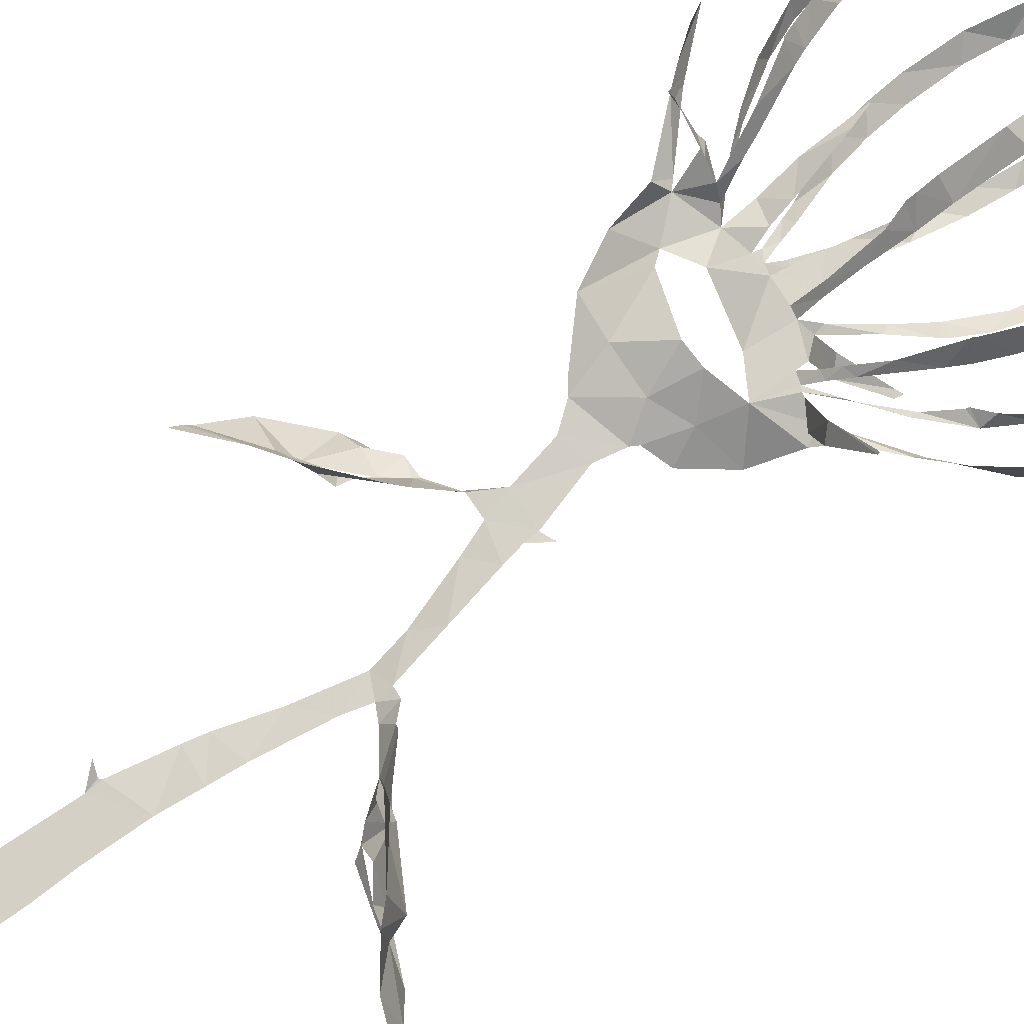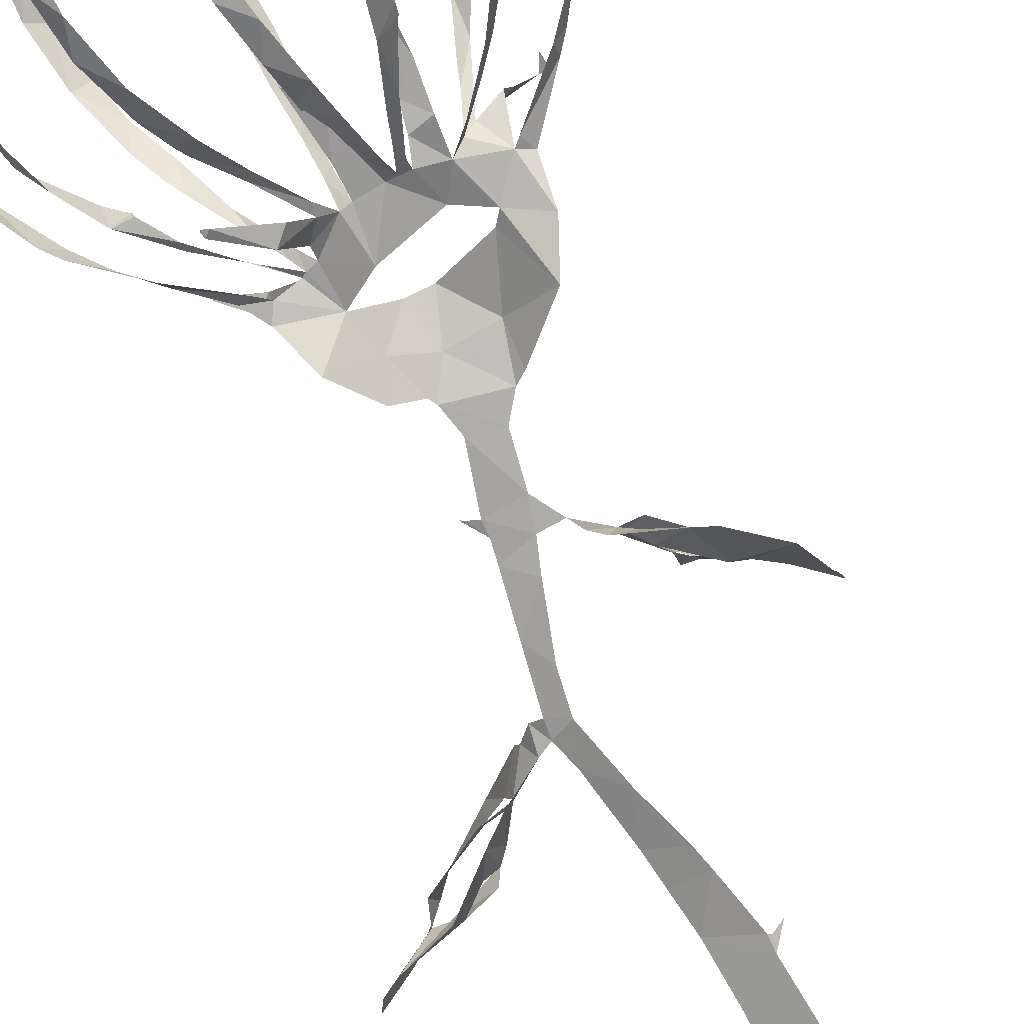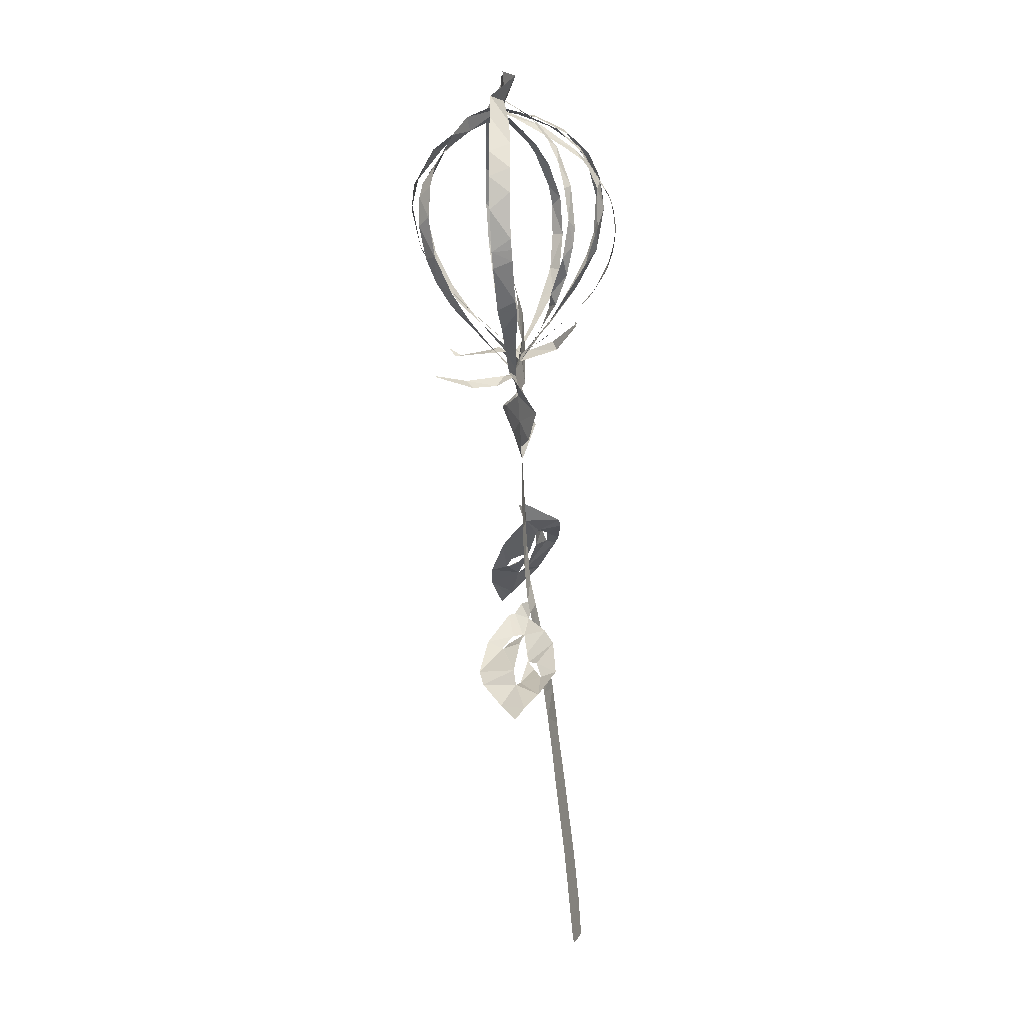
<metadata>
{"format":"obj","ext":"obj","renderer":"f3d","projection":"perspective","resolution":1024,"background":"white","views":[{"elev":78.0,"azim":53.4,"up":"+Z"},{"elev":-73.1,"azim":-153.1,"up":"+Z"},{"elev":3.1,"azim":94.7,"up":"+Y"}]}
</metadata>
<code>
v -16.28 8.638 4.848
v -15.95 7.633 4.713
v -13.89 3.435 3.871
v -12.73 1.788 3.28
v -11.81 0.6793 3.037
v -8.822 -2.758 2.346
v -8.524 -5.569 0.4499
v -7.12 -8.546 -0.8078
v -3.623 -11.78 0.1793
v -2.82 -12.35 0.388
v -1.606 -13.93 0.2042
v -0.9534 -17.34 -0.05753
v -3.06 -19.24 -3.718
v -3.961 -19.94 -3.863
v -7.763 -21.56 -3.391
v -8.849 -22.2 -2.997
v -11.6 -25.34 -0.8215
v -12.33 -28.32 2.265
v -12.5 -28.74 2.797
v -12.66 -29.4 3.42
v -12.62 -29.43 3.529
v -12.6 -29.43 3.566
v -9.437 -26.93 4.423
v -7.141 -25.28 4.204
v -4.12 -22.37 2.708
v -3.446 -21.55 2.134
v -2.062 -19.28 -0.1017
v -0.3839 -19.33 -0.1722
v 0.3522 -21.39 -0.3841
v 1.696 -25.63 -0.8629
v 2.117 -28.28 -1.483
v 0.9539 -32.54 -2.335
v -0.3682 -36.36 -3.002
v -0.7505 -37.83 -3.205
v -1.705 -41.99 -3.643
v -1.896 -42.14 -3.622
v -2.741 -41.81 -3.144
v -2.748 -41.82 -3.139
v -1.668 -43.11 -3.763
v -2.056 -47.81 -4.372
v -2.14 -49.26 -4.552
v -2.457 -53.86 -5.118
v -2.603 -55.76 -5.353
v -2.677 -57.87 -5.597
v -2.668 -62.08 -6.039
v -2.269 -65.89 -6.341
v -1.829 -66.27 -6.281
v 0.6973 -66.39 -5.716
v 0.9459 -65.94 -5.626
v 1.029 -64.07 -5.431
v 0.8594 -59.7 -4.989
v 0.8078 -56.25 -4.632
v 0.9886 -52.66 -4.194
v 1.196 -48.39 -3.679
v 1.202 -45.37 -3.337
v 1.447 -41.01 -2.804
v 1.835 -38.14 -2.405
v 2.149 -35.75 -2.081
v 3.06 -30.85 -1.363
v 3.644 -29.01 -0.9963
v 4.636 -29.53 -0.9034
v 7.019 -30.57 -2.809
v 8.651 -31.69 -3.787
v 11.83 -34.36 -4.261
v 15.75 -36.14 -2.698
v 17.31 -37.33 -1.386
v 17.95 -38.32 -0.6027
v 17.9 -38.35 -0.4497
v 15.58 -37.39 1.16
v 13.28 -35.57 3.222
v 12.16 -34.39 3.727
v 8.691 -31.65 3.149
v 5.739 -29.05 1.131
v 5.368 -28.95 0.5215
v 4.413 -27.97 -0.06218
v 3.537 -27.85 -0.71
v 3.518 -27.8 -0.7096
v 2.788 -23.93 -0.2844
v 2.021 -20 -0.03257
v 1.753 -18.52 0.0004135
v 2.678 -17.27 0.3437
v 2.713 -17.15 0.3636
v 2.562 -17.24 0.2964
v 1.715 -17.53 0.03052
v 0.5421 -13.42 0.1266
v 0.9689 -11.44 0.2176
v 1.255 -10.92 0.181
v 3.014 -10.17 -0.7627
v 5.012 -7.25 -1.714
v 6.298 -4.319 0.1248
v 7.391 -2.849 1.035
v 9.943 -0.6463 1.197
v 11.94 1.27 1.358
v 13.63 3.279 1.701
v 16.06 7.387 1.928
v 16.61 9.016 2.032
v 17.23 13.24 2.171
v 16.79 16.65 2.31
v 15.87 19.32 2.386
v 13.36 23.13 2.511
v 10.31 25.79 2.72
v 8.519 28.17 0.2375
v 6.588 28.99 1.786
v 3.704 29.35 1.941
v 1.6 29.56 2.144
v -1.377 29.98 2.632
v -4.94 30.01 2.769
v -7.105 27.21 4.837
v -10.99 24.93 5.296
v -14.05 21.61 5.584
v -16 17.6 5.707
v -16.77 12.95 5.448
v -7.942 -2.106 1.576
v -8.62 0.414 3.554
v -9.034 0.1259 4.34
v -10.71 -0.544 8.083
v -10.51 0.2587 9.389
v -10.46 0.2169 9.42
v -10.05 -0.6452 8.745
v -7.762 -0.3643 4.755
v -6.8 -0.2233 2.536
v -8.128 3.052 5.529
v -9.558 5.719 7.672
v -9.651 5.742 7.659
v -14.82 4.923 2.52
v -11.87 1.553 1.968
v -8.434 -1.648 1.631
v -5.114 -1.109 0.9774
v -5.406 1.339 0.4397
v -5.731 4.251 0.9572
v -5.652 8.515 2.045
v -5.584 8.509 2.088
v -5.128 7.018 2.04
v -4.151 2.711 0.952
v -3.81 0.9803 0.5105
v -3.284 -0.5541 0.309
v -3.319 0.2055 -0.466
v -4.247 2.321 -2.018
v -4.723 3.48 -2.844
v -6.551 7.026 -4.738
v -11 6.255 -2.291
v -9.237 3.51 -0.9604
v -6.59 0.3265 0.6635
v -1.865 -0.4561 0.01536
v -1.27 2.513 0.1015
v -0.9287 3.929 0.2034
v 0.33 8.182 1.399
v 0.4817 8.27 1.47
v 0.5585 8.252 1.47
v 0.7022 7.89 1.275
v 0.6089 5.785 0.7342
v 0.02401 1.405 0.2555
v 0.009647 -0.6265 0.2596
v 0.4109 1.168 2.551
v 0.7035 4.138 5.917
v 0.4184 5.469 7.216
v 0.3686 5.508 7.217
v -1.003 5.44 -7.048
v -1.48 3.899 -5.486
v -1.761 1.406 -2.526
v 1.76 -0.3727 -0.6968
v 2.741 0.5292 -3.325
v 5.651 2.368 -6.096
v 6.066 2.5 -5.952
v 6.1 2.489 -5.923
v 6.148 2.408 -5.911
v 6.042 2.005 -6.024
v 3.67 -0.3462 -3.883
v 2.821 -1.635 0.232
v 2.893 -2.542 0.716
v 3.698 -1.713 1.578
v 4.381 -0.8639 2.428
v 5.935 0.965 4.212
v 7.637 3.927 6.965
v 4.957 5.499 -4.961
v 3.453 3.051 -3.297
v 3.983 -2.993 0.8969
v 4.402 -3.209 1.763
v 6.563 -3.783 5.632
v 9.628 -3.346 8.553
v 9.703 -3.38 8.548
v 9.732 -3.472 8.482
v 7.36 -4.553 4.899
v 6.055 -4.336 2.473
v 5.669 -3.261 0.434
v 6.414 -2.647 0.3491
v 10.18 0.1045 0.01743
v 13.49 3.085 -0.2921
v 13.52 3.11 -0.3546
v 8.956 4.002 -3.382
v 7.818 1.796 -2.446
v 5.896 -0.6398 -0.8157
v -7.443 -21.87 -2.108
v -7.393 -21.86 -2.06
v -5.694 -20.43 -1.618
v -4.216 -20.47 -1.369
v -4.251 -20.46 -1.449
v -5.269 -20.81 -2.235
v -7.475 -21.86 -2.15
v -6.684 -24.84 2.404
v -6.638 -24.81 2.441
v -5.998 -23.92 1.85
v -5.857 -23.17 -0.1554
v -5.9 -23.21 -0.1461
v -5.904 -23.26 -0.1186
v -5.827 -24.41 1.288
v -6.72 -24.86 2.354
v 9.073 -32.3 1.551
v 9.053 -32.27 1.606
v 7.376 -31.17 0.5765
v 6.844 -31.08 -0.4406
v 6.899 -31.12 -0.4315
v 7.805 -31.95 0.9988
v 9.077 -32.3 1.466
v 11.47 -34.96 -2.648
v 9.341 -34.46 -1.833
v 8.921 -33.77 -1.192
v 8.9 -33.74 -1.25
v 9.845 -33.71 -2.116
v 11.43 -34.92 -2.679
v -6.056 -4.249 1.086
v -5.4 -5.068 1.341
v -1.412 -6.467 2.504
v 0.2799 -6.326 1.928
v 2.806 -5.337 0.4209
v 0.4088 -3.87 -0.1701
v -3.821 -3.057 1.519
v -9.818 6.452 8.201
v -10.05 7.662 9.091
v -10.36 11.47 11.05
v -10.12 14.77 11.82
v -9.044 19.14 11.55
v -8.847 19.67 11.37
v -8.694 20.06 11.22
v -6.816 23.76 8.92
v -5.697 25.64 7.238
v -5.438 27.14 3.361
v -9.572 25.21 3.479
v -12.09 23.58 3.61
v -15.28 20.06 3.91
v -16.89 16.11 3.957
v -17.22 11.8 3.572
v -16.1 7.331 2.762
v -15.31 5.699 2.512
v -3.516 26.22 3.381
v -4.442 24.62 6.568
v -5.949 21.9 9.931
v -6.872 20.19 11.33
v -8.322 16.84 12.65
v -9.025 12.31 12.21
v -8.828 8.267 10.29
v -8.357 6.038 8.598
v -8.137 5.263 7.901
v -7.068 2.329 4.698
v -6.771 1.341 3.626
v -6.03 -0.5054 1.587
v -8.232 1.924 0.3258
v -9.721 3.684 -0.3735
v -11.55 6.212 -1.1
v -13.29 9.764 -2.104
v -13.96 13.73 -2.32
v -13.53 17.11 -2.326
v -12.65 19.23 -1.959
v -9.897 22.71 -0.5252
v -8.607 23.75 0.2124
v -6.391 25.07 1.662
v -6.799 7.727 -5.153
v -7.506 10.68 -6.575
v -7.849 13.36 -7.393
v -7.789 17.45 -7.643
v -6.762 21.44 -6.597
v -4.865 24.61 -4.053
v -3.536 25.95 -0.9259
v -2.229 26.24 2.649
v -5.993 24.64 0.5781
v -8.066 23.35 -0.7833
v -10.45 21.44 -2.106
v -12.67 17.9 -3.304
v -13.53 13.76 -3.542
v -12.57 9.531 -3.226
v -11.52 7.041 -2.577
v -11.05 6.345 -2.352
v -0.1735 25.91 2.026
v -1.891 25.45 -1.243
v -3.574 23.7 -4.902
v -4.985 21.9 -6.931
v -6.08 19.2 -8.177
v -6.525 16.52 -8.544
v -6.455 12.66 -8.053
v -6.024 9.623 -6.961
v -5.229 6.55 -5.267
v -3.761 2.873 -2.658
v -3.218 1.372 -1.415
v -2.557 -0.2717 -0.08406
v -2.443 1.079 -2.093
v -2.254 4.09 -5.624
v -2.021 6.589 -7.822
v -1.493 10.43 -9.726
v -1.074 13.36 -10.08
v -0.6753 16.1 -9.554
v 0.06039 19.76 -7.406
v 0.3568 21.58 -5.621
v 0.6 24.19 -1.997
v 0.3842 5.513 7.249
v 0.4573 6.03 7.81
v 0.5655 7.204 8.862
v 1.016 10.65 11.18
v 1.328 15.13 12.27
v 1.211 18.38 11.54
v 1.028 21.93 8.691
v 0.9907 23.51 6.04
v 1.2 25.44 2.001
v 1.112 24.98 0.9851
v 1.332 23.17 -2.137
v 1.354 21.7 -4.483
v 1.26 20.31 -6.473
v 0.6029 16.7 -9.285
v 0.3335 14.94 -9.872
v -0.05988 12.04 -10.06
v -0.5736 8.472 -9.088
v -0.834 5.885 -7.422
v 3.334 25.5 1.944
v 2.629 24.27 5.939
v 2.68 21.4 9.691
v 2.874 17.56 11.79
v 2.937 15.51 12
v 2.615 10.93 11.12
v 2.093 6.982 8.626
v 1.831 5.097 6.885
v 1.278 2.573 4.201
v 0.9269 0.5666 1.869
v 0.7845 -0.7874 0.2619
v 1.577 0.4876 -1.044
v 3.059 3.619 -3.78
v 4.192 6.313 -6.005
v 5.571 10.18 -8.204
v 6.409 14.49 -9.016
v 6.465 17.35 -8.56
v 5.835 20.95 -6.478
v 4.831 23.43 -3.116
v 3.848 24.87 0.2681
v 7.639 3.966 7.006
v 7.874 4.291 7.258
v 9.147 6.562 8.61
v 9.845 8.951 9.577
v 10.49 12.32 10.25
v 10.29 15.38 10.21
v 9.859 16.88 9.917
v 8.026 20.38 7.94
v 6.399 22.78 5.266
v 4.668 25.47 2.059
v 4.899 24.97 0.1125
v 6.105 22.98 -3.938
v 7.019 20.36 -6.626
v 7.529 16.41 -8.348
v 7.117 12.31 -8.36
v 6.116 8.414 -6.961
v 5.327 6.23 -5.484
v 5.017 5.572 -5.002
v 6.677 25.89 1.467
v 7.54 24.07 5.475
v 8.93 22.01 6.871
v 10.65 18.48 8.536
v 11.26 16.35 8.946
v 11.58 13.11 9.11
v 11.02 9.065 8.514
v 9.586 5.316 6.872
v 8.519 3.486 5.768
v 7.761 2.433 5.104
v 5.232 -0.7454 2.583
v 4.333 -1.875 1.61
v 3.68 -2.802 0.8407
v 5.323 -1.261 -0.2972
v 7.817 1.194 -2.078
v 10.11 4.113 -4.114
v 11.51 7.035 -5.334
v 12.32 10.03 -6.037
v 12.49 11.81 -6.22
v 12.45 16.14 -5.801
v 11.04 20.3 -4.287
v 9.415 22.82 -2.348
v 7.358 25.2 0.4963
v 13.58 3.179 -0.3167
v 14.41 4.182 -0.2151
v 16.45 8.121 -0.08945
v 16.8 9.22 -0.03756
v 17.09 10.32 0.04197
v 17.13 14.98 0.1247
v 16.35 17.55 0.1572
v 14.7 20.21 0.2696
v 11.74 22.86 0.6665
v 7.749 25.68 1.528
v 9.476 23.85 -1.266
v 11.31 21.08 -3.319
v 12.34 18.61 -4.473
v 13.09 15.85 -5.151
v 13.22 12.52 -5.603
v 12.53 8.769 -4.979
v 10.1 5.221 -3.6
v 9.047 4.232 -3.379
v -4.391 -20.84 -1.096
v -5.376 -22.21 -1.002
v -8.098 -25.04 0.3051
v -9.08 -25.71 1.306
v -6.534 -23.76 0.04153
v -5.972 -23.22 -0.1373
v 6.851 -31.11 -0.5817
v 8.118 -32.91 -0.9837
v 8.841 -33.67 -1.112
v 12.56 -35.43 -0.6226
v 13.67 -35.48 -0.2165
v 13.15 -34.03 0.04856
v 9.112 -31.7 -0.2736
v -15.1 5.369 2.506
v -6.625 7.065 -4.701
v -11.01 6.32 -2.352
v -0.8806 5.526 -7.139
v 7.612 3.977 6.981
v 5.015 5.55 -4.968
v 8.975 4.182 -3.363
v -3.679 -9.21 1.32
v 1.977 24.79 3.987
v 2.118 -8.176 0.2991
v -0.3228 -9.382 1.206
f 108 109 238
f 237 107 108
f 108 238 237
f 237 236 246
f 239 109 110
f 111 240 110
f 238 109 239
f 235 246 236
f 110 240 239
f 107 237 245
f 245 237 246
f 107 245 274
f 245 266 275
f 247 246 235
f 275 266 265
f 248 247 234
f 233 248 234
f 235 234 247
f 240 111 241
f 265 264 276
f 264 263 277
f 111 112 241
f 241 112 242
f 231 249 232
f 1 242 112
f 2 125 244
f 1 2 243
f 244 243 2
f 1 243 242
f 231 230 250
f 231 250 249
f 263 262 278
f 262 279 278
f 248 233 232
f 230 251 250
f 229 251 230
f 229 228 252
f 228 123 252
f 119 118 116
f 117 116 118
f 124 123 228
f 252 251 229
f 260 281 280
f 261 260 279
f 232 249 248
f 106 107 274
f 274 245 275
f 274 273 284
f 283 106 274
f 274 284 283
f 272 285 284
f 264 277 276
f 265 276 275
f 271 286 272
f 272 286 285
f 273 272 284
f 312 105 283
f 313 312 283
f 283 303 313
f 422 322 312
f 314 313 303
f 314 303 302
f 301 316 302
f 314 302 315
f 310 323 311
f 324 310 309
f 315 302 316
f 262 261 279
f 271 270 287
f 270 269 288
f 287 286 271
f 281 260 259
f 279 260 280
f 282 281 259
f 141 282 259
f 282 141 416
f 267 140 291
f 290 268 267
f 133 131 130
f 131 133 132
f 269 268 289
f 277 263 278
f 288 287 270
f 317 301 300
f 301 317 316
f 317 300 318
f 291 290 267
f 290 289 268
f 298 319 299
f 297 320 298
f 289 288 269
f 105 322 104
f 105 106 283
f 4 125 3
f 119 116 115
f 3 125 2
f 253 252 123
f 119 115 120
f 253 123 122
f 5 6 127
f 4 5 126
f 127 126 5
f 115 114 120
f 254 122 255
f 114 121 120
f 125 4 126
f 121 255 122
f 122 254 253
f 142 258 257
f 258 141 259
f 143 142 257
f 121 256 255
f 114 113 121
f 143 257 256
f 128 143 256
f 130 129 134
f 7 113 6
f 6 113 127
f 221 113 7
f 8 221 7
f 256 121 113
f 128 256 113
f 198 14 15
f 244 125 414
f 321 158 417
f 140 267 415
f 174 342 418
f 15 16 199
f 199 16 193
f 193 16 403
f 403 16 17
f 194 403 402
f 22 20 21
f 22 23 19
f 22 19 20
f 36 38 39
f 37 38 36
f 23 404 18
f 221 227 128
f 8 222 221
f 402 195 194
f 198 15 199
f 128 113 221
f 128 135 129
f 193 403 194
f 406 405 205
f 401 406 204
f 405 207 206
f 18 404 17
f 17 404 403
f 39 35 36
f 56 35 39
f 23 18 19
f 35 56 34
f 55 39 40
f 54 40 41
f 33 57 58
f 291 140 139
f 142 141 258
f 291 139 292
f 130 134 133
f 292 139 138
f 134 129 135
f 138 137 293
f 136 128 227
f 144 294 136
f 136 135 128
f 144 136 227
f 136 294 137
f 297 296 158
f 295 159 296
f 159 295 160
f 227 226 144
f 294 160 295
f 294 293 137
f 294 144 160
f 144 152 145
f 152 146 145
f 293 292 138
f 296 159 158
f 13 14 197
f 14 198 197
f 401 196 195
f 203 401 204
f 26 401 203
f 405 206 205
f 195 402 401
f 27 13 196
f 197 196 13
f 24 201 200
f 24 200 404
f 404 200 207
f 404 207 405
f 202 201 25
f 33 58 32
f 42 53 41
f 42 43 52
f 52 43 44
f 205 204 406
f 27 196 401
f 404 23 24
f 202 25 203
f 25 201 24
f 57 33 34
f 56 57 34
f 55 56 39
f 54 55 40
f 45 46 50
f 51 44 45
f 32 59 31
f 400 190 420
f 300 299 318
f 105 312 322
f 311 323 422
f 323 310 324
f 351 322 341
f 352 341 340
f 309 325 324
f 325 309 308
f 326 325 308
f 354 339 338
f 353 340 339
f 322 351 104
f 352 351 341
f 351 350 361
f 340 353 352
f 362 350 349
f 355 354 338
f 353 339 354
f 364 348 347
f 349 348 363
f 308 307 327
f 328 327 307
f 308 327 326
f 147 146 150
f 320 297 321
f 321 297 158
f 319 298 320
f 328 305 329
f 329 305 156
f 304 156 305
f 157 156 304
f 150 149 147
f 306 305 328
f 149 148 147
f 328 307 306
f 355 337 356
f 337 336 356
f 346 345 366
f 357 356 336
f 357 336 335
f 358 335 359
f 335 334 175
f 175 359 335
f 359 175 419
f 342 174 343
f 343 368 367
f 367 344 343
f 164 167 166
f 166 165 164
f 344 366 345
f 335 358 357
f 346 365 347
f 337 355 338
f 167 164 163
f 360 103 104
f 351 360 104
f 360 351 361
f 392 360 382
f 392 382 393
f 103 360 102
f 381 393 382
f 350 362 361
f 349 363 362
f 381 380 394
f 380 379 395
f 392 101 102
f 391 101 392
f 360 392 102
f 390 100 391
f 380 395 394
f 393 381 394
f 390 389 99
f 99 389 98
f 390 99 100
f 101 391 100
f 348 364 363
f 397 379 378
f 347 365 364
f 397 396 379
f 395 379 396
f 377 397 378
f 344 367 366
f 398 377 376
f 375 400 399
f 375 399 376
f 174 368 343
f 346 366 365
f 387 97 388
f 387 96 97
f 388 97 98
f 98 389 388
f 386 96 387
f 386 385 96
f 96 385 95
f 400 375 190
f 398 376 399
f 188 383 189
f 182 181 180
f 383 94 384
f 188 94 383
f 179 183 182
f 94 95 384
f 95 385 384
f 377 398 397
f 329 156 155
f 152 151 146
f 330 155 154
f 155 330 329
f 154 331 330
f 152 144 153
f 12 85 11
f 331 154 153
f 332 331 153
f 153 226 332
f 144 226 153
f 151 150 146
f 161 176 333
f 176 175 334
f 161 333 332
f 176 334 333
f 169 161 332
f 170 332 226
f 169 168 161
f 86 10 11
f 84 85 12
f 225 170 226
f 167 163 168
f 28 84 12
f 203 25 26
f 401 26 27
f 77 31 60
f 32 58 59
f 77 30 31
f 60 31 59
f 29 30 78
f 12 27 28
f 46 47 50
f 54 41 53
f 63 408 62
f 64 215 220
f 53 42 52
f 78 30 77
f 76 60 75
f 61 407 211
f 212 407 413
f 407 212 211
f 62 408 407
f 61 211 74
f 61 62 407
f 75 60 61
f 60 76 77
f 61 74 75
f 63 218 408
f 29 78 79
f 52 44 51
f 45 50 51
f 64 65 215
f 410 215 65
f 218 63 219
f 219 63 64
f 411 65 66
f 216 215 410
f 48 49 47
f 50 47 49
f 219 64 220
f 217 216 410
f 29 79 28
f 13 27 12
f 369 174 173
f 375 374 191
f 370 369 173
f 172 370 173
f 172 171 371
f 161 168 162
f 371 370 172
f 192 191 374
f 192 373 177
f 190 375 191
f 93 188 187
f 93 94 188
f 184 179 178
f 183 179 184
f 92 187 186
f 91 92 186
f 92 93 187
f 192 374 373
f 174 369 368
f 80 84 28
f 74 211 73
f 79 80 28
f 210 72 73
f 169 332 170
f 170 225 372
f 372 171 170
f 372 225 177
f 373 372 177
f 80 81 83
f 84 80 83
f 82 83 81
f 371 171 372
f 217 410 409
f 218 217 409
f 409 408 218
f 210 73 211
f 212 413 213
f 210 209 72
f 70 412 411
f 177 185 178
f 185 225 90
f 185 177 225
f 184 178 185
f 91 185 90
f 423 88 89
f 89 90 225
f 209 208 72
f 208 214 412
f 412 214 413
f 69 411 66
f 71 208 412
f 413 214 213
f 66 68 69
f 68 66 67
f 410 65 411
f 70 411 69
f 412 70 71
f 208 71 72
f 91 186 185
f 168 163 162
f 182 180 179
f 318 299 319
f 421 8 9
f 421 223 222
f 421 222 8
f 9 10 421
f 223 421 424
f 421 10 424
f 424 224 223
f 89 225 423
f 424 86 87
f 86 11 85
f 311 422 312
f 422 323 322
f 87 423 424
f 424 10 86
f 88 423 87
f 423 225 224
f 224 424 423

</code>
